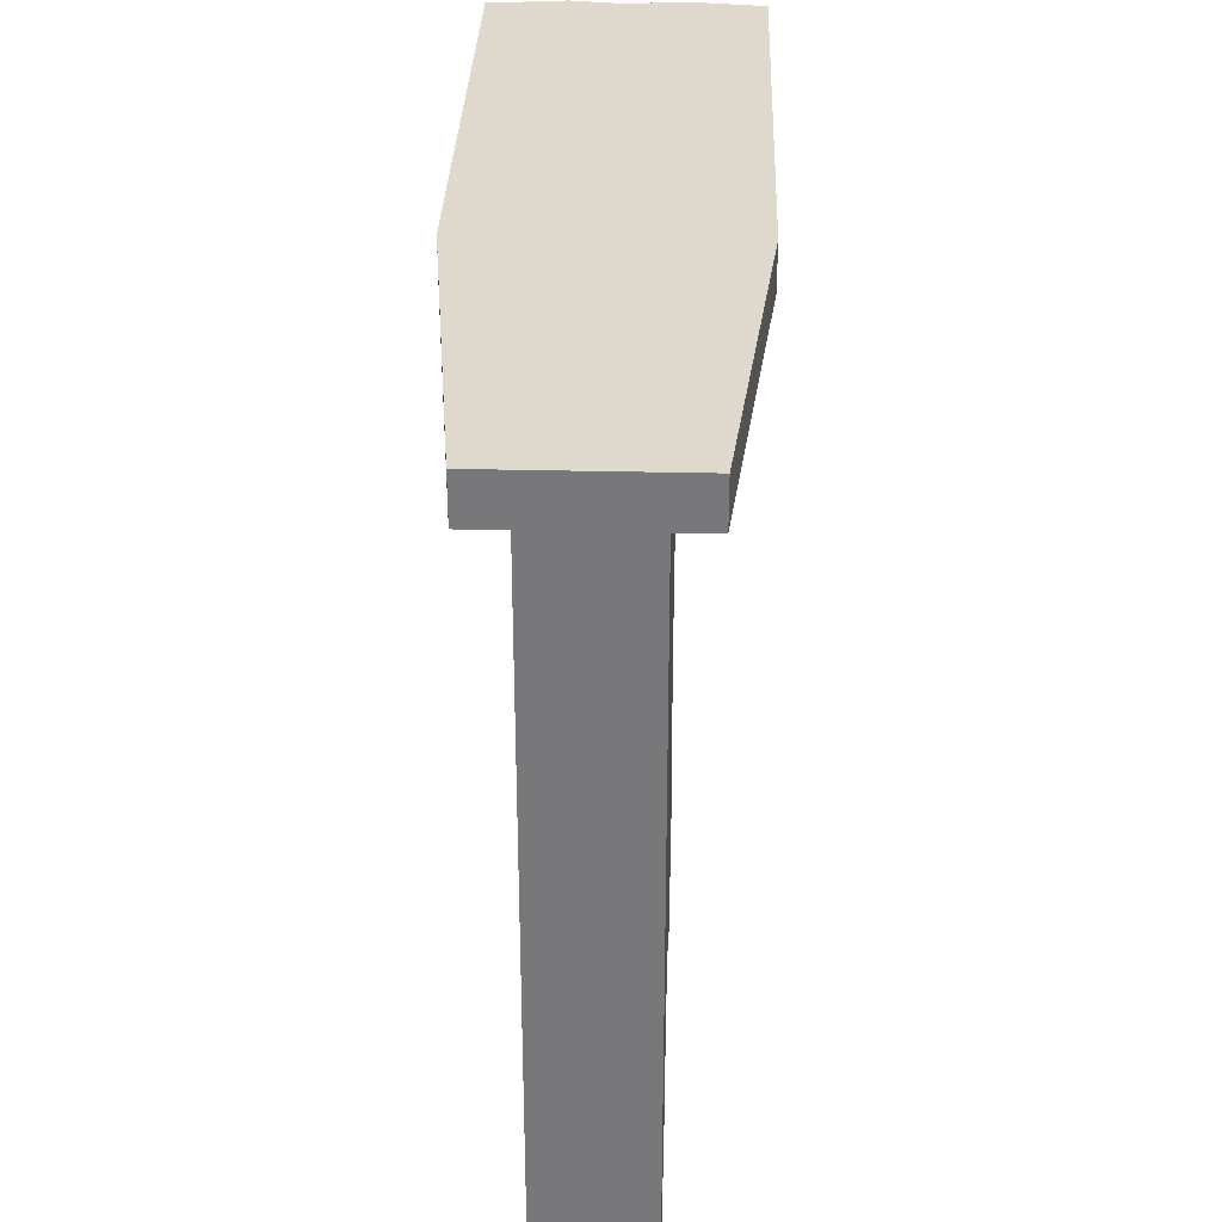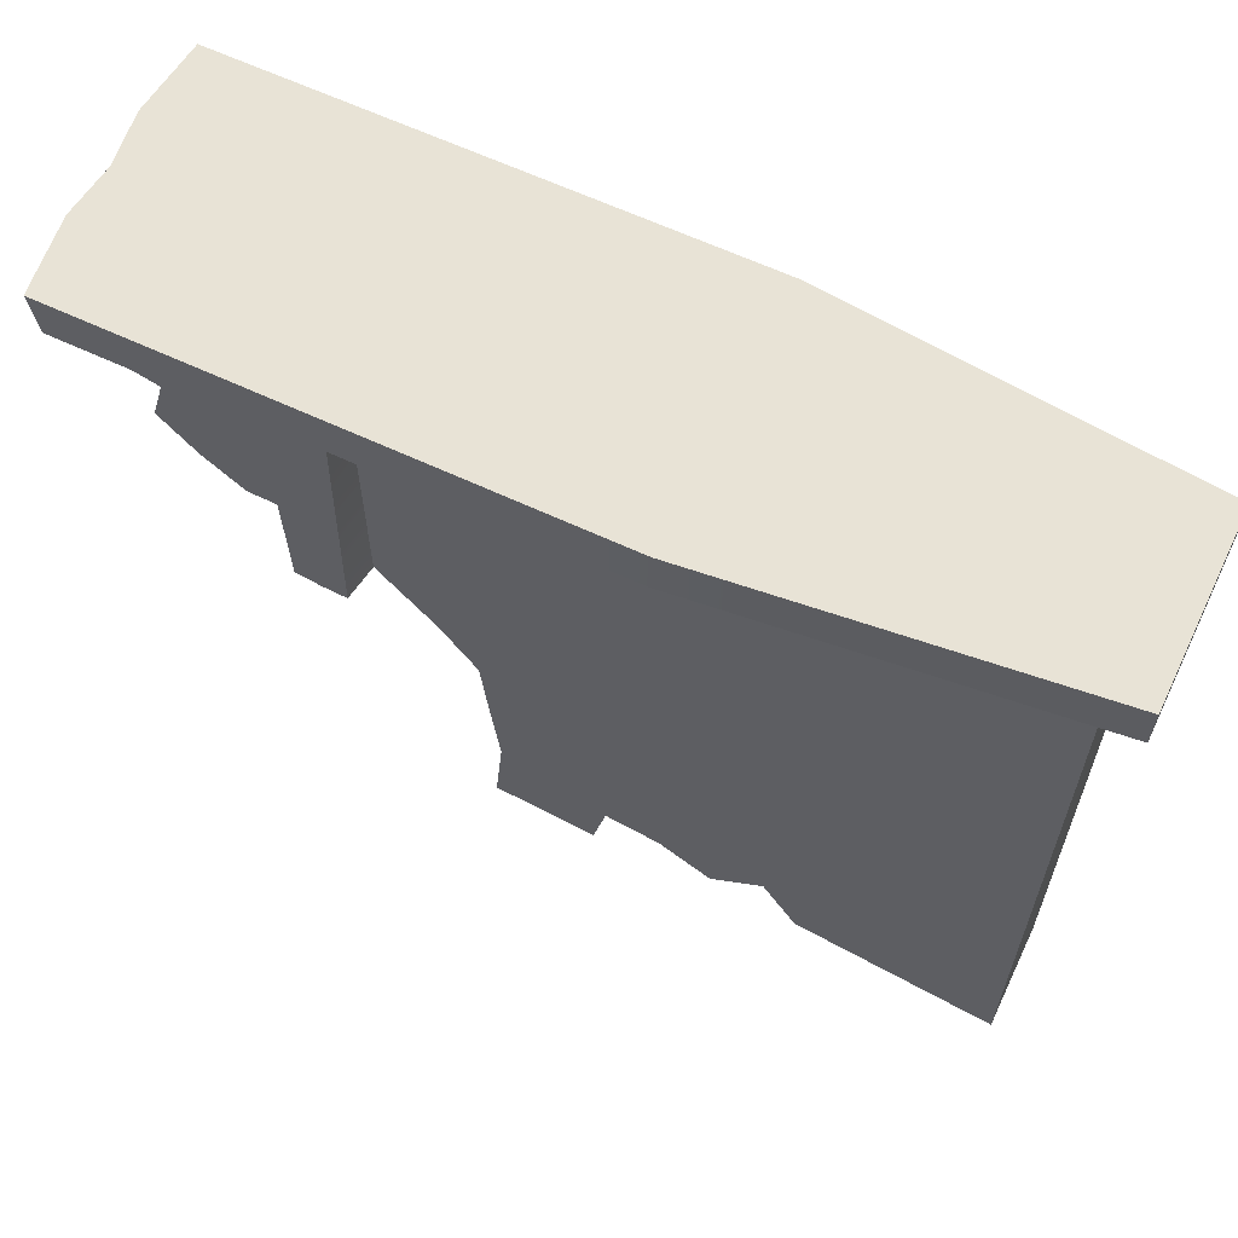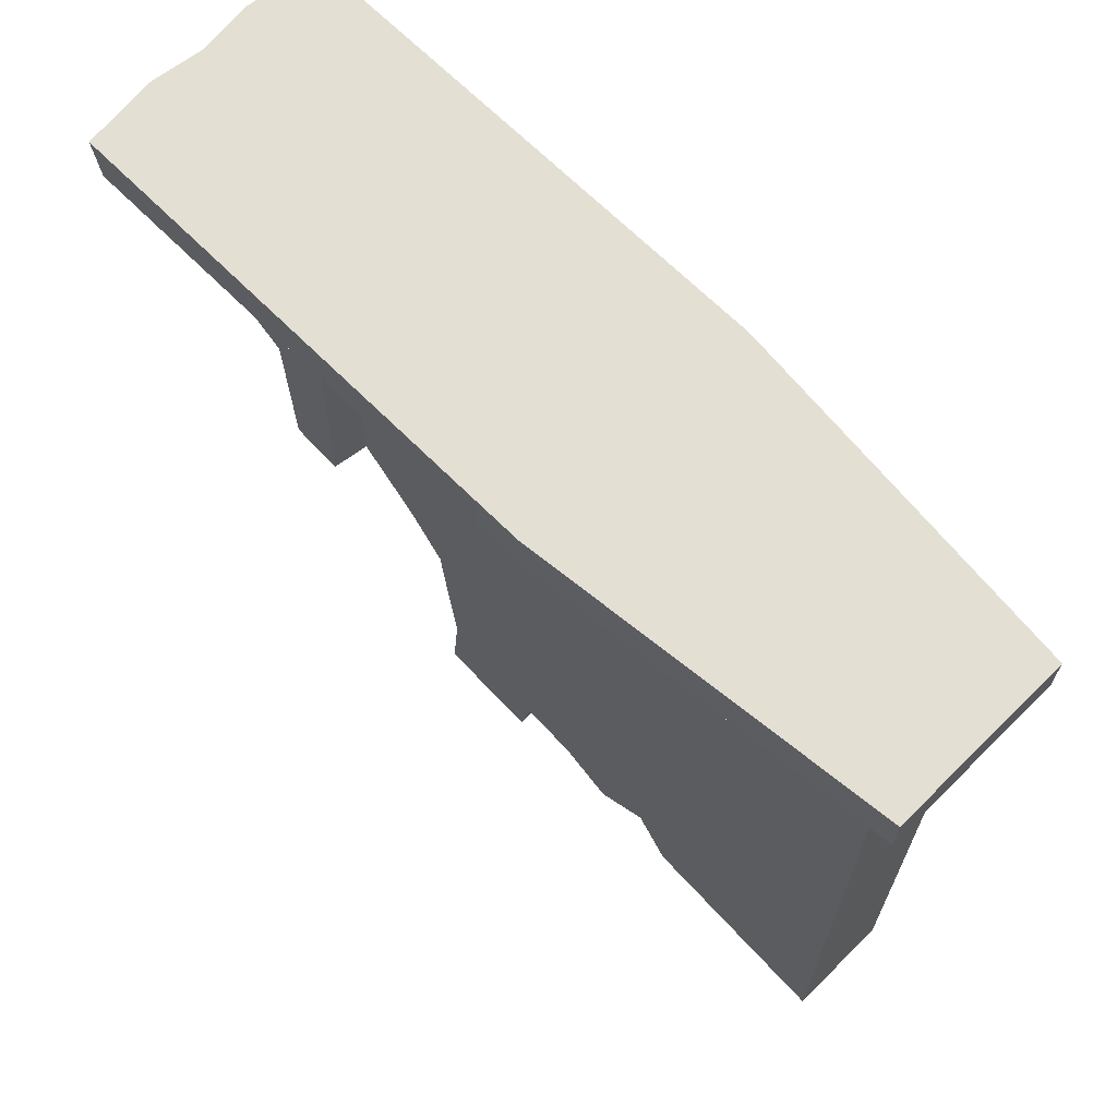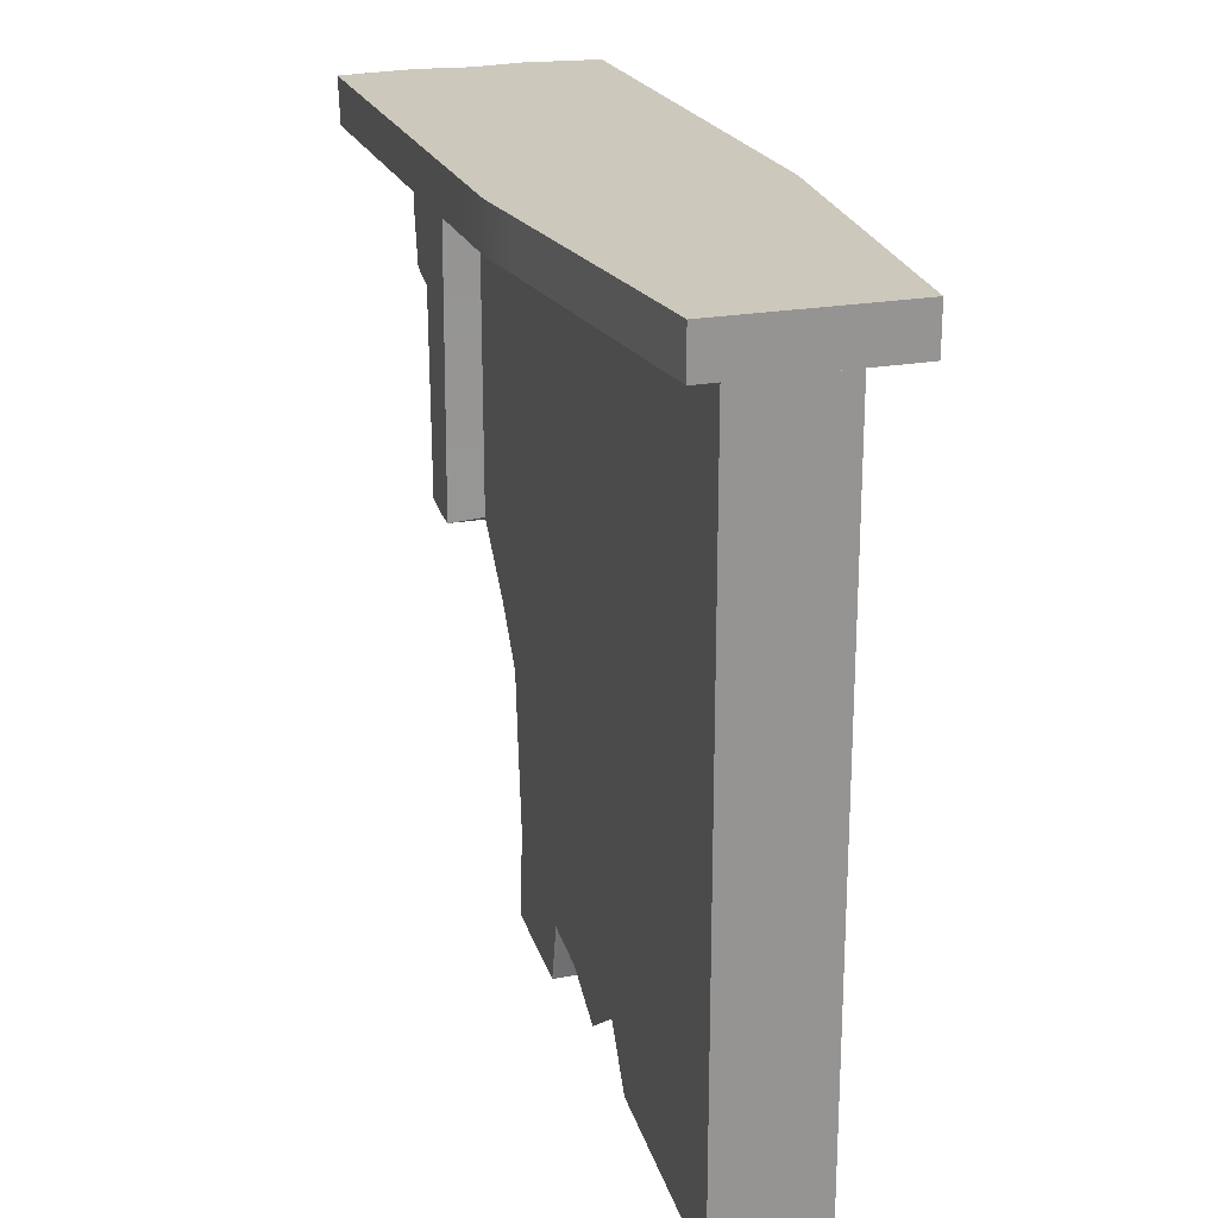
<metadata>
{"format":"obj","ext":"obj","renderer":"f3d","projection":"perspective","resolution":1024,"background":"white","views":[{"elev":32.2,"azim":-88.1,"up":"+Y"},{"elev":62.5,"azim":-154.5,"up":"+Y"},{"elev":66.7,"azim":-134.8,"up":"+Y"},{"elev":22.1,"azim":-107.9,"up":"+Y"}]}
</metadata>
<code>
g default
v -5.852 7.771 -0.0912
v -5.299 7.771 -0.0912
v -5.852 7 -0.0912
v -5.299 7 -0.0912
v -5.852 7.694 -0.0912
v -5.299 7.694 -0.0912
v -4.747 7.694 -0.0912
v -4.747 7.771 -0.0912
v -5.916 7.694 -0.1558
v -5.916 7.771 -0.1558
v -5.299 7.771 -0.2204
v -5.299 7.694 -0.2204
v -4.747 7.694 -0.2204
v -4.747 7.771 -0.2204
v -4.802 7.694 -0.0912
v -4.802 7.694 -0.2204
v -4.802 7.771 -0.2204
v -4.802 7.771 -0.0912
v -4.691 7.694 -0.0912
v -4.691 7.694 -0.2204
v -4.691 7.771 -0.2204
v -4.691 7.771 -0.0912
v -4.802 7.694 -0.149
v -4.747 7.694 -0.149
v -4.691 7.694 -0.149
v -5.852 7.771 -0
v -5.299 7.771 0
v -4.802 7.771 0
v -4.747 7.771 0
v -4.691 7.771 0
v -5.852 7 0
v -5.852 7.694 0
v -5.916 7.694 0
v -5.916 7.771 -0
v -5.852 7.771 0.0912
v -5.299 7.771 0.0912
v -5.852 7 0.0912
v -5.299 7 0.0912
v -5.852 7.694 0.0912
v -5.299 7.694 0.0912
v -4.747 7.694 0.0912
v -4.747 7.771 0.0912
v -5.916 7.694 0.1558
v -5.916 7.771 0.1558
v -5.299 7.771 0.2204
v -5.299 7.694 0.2204
v -4.747 7.694 0.2204
v -4.747 7.771 0.2204
v -4.802 7.694 0.0912
v -4.802 7.694 0.2204
v -4.802 7.771 0.2204
v -4.802 7.771 0.0912
v -4.691 7.694 0.0912
v -4.691 7.694 0.2204
v -4.691 7.771 0.2204
v -4.691 7.771 0.0912
v -4.802 7.694 0.149
v -4.747 7.694 0.149
v -4.691 7.694 0.149
v -5.852 6.445 -0.0912
v -5.852 6.445 0.0912
v -5.545 6.504 0.0912
v -5.517 6.666 0.0912
v -5.39 6.618 0.0912
v -5.299 6.69 0.0912
v -5.197 6.572 0.0912
v -5.149 6.469 0.0912
v -4.902 6.525 0.0912
v -4.917 6.677 0.0912
v -5.061 6.908 0.0912
v -5.05 7.027 0.0912
v -4.987 7.117 0.0912
v -4.802 7.177 0.0912
v -4.79 7.11 0.149
v -4.747 7.113 0.149
v -4.704 7.122 0.149
v -4.691 7.195 0.0912
v -4.583 7.222 0.0912
v -4.513 7.238 0.0912
v -4.451 7.305 0.0912
v -4.475 7.404 0.0912
v -4.408 7.442 0.0912
v -4.387 7.551 0.0912
v -4.404 7.694 0.0912
v -4.443 7.694 0.2204
v -4.431 7.771 0.2204
v -4.416 7.771 0.0912
v -4.428 7.771 0
v -4.416 7.771 -0.0912
v -4.431 7.771 -0.2204
v -4.443 7.694 -0.2204
v -4.404 7.694 -0.0912
v -4.387 7.551 -0.0912
v -4.408 7.442 -0.0912
v -4.495 7.416 -0.0912
v -4.47 7.331 -0.0912
v -4.532 7.263 -0.0912
v -4.602 7.209 -0.0912
v -4.691 7.207 -0.0912
v -4.704 7.142 -0.149
v -4.747 7.134 -0.149
v -4.79 7.131 -0.149
v -4.802 7.139 -0.0912
v -4.9 7.032 -0.0912
v -4.963 6.943 -0.0912
v -4.974 6.824 -0.0912
v -4.989 6.677 -0.0912
v -4.974 6.525 -0.0912
v -5.149 6.501 -0.0912
v -5.171 6.604 -0.0912
v -5.265 6.588 -0.0912
v -5.356 6.535 -0.0912
v -5.446 6.599 -0.0912
v -5.506 6.504 -0.0912
v -5.852 6.445 0
v -5.506 6.504 0
v -5.48 6.638 0
v -5.39 6.589 0
v -5.299 6.628 0
v -5.171 6.604 0
v -5.149 6.501 0
v -4.941 6.525 0
v -4.955 6.677 0
v -5.016 6.881 0
v -5.005 7 0
v -4.942 7.089 0
v -4.802 7.139 0
v -4.79 7.131 0
v -4.747 7.134 0
v -4.704 7.142 0
v -4.691 7.207 0
v -4.602 7.209 0
v -4.532 7.263 0
v -4.47 7.331 0
v -4.495 7.416 0
v -4.408 7.442 0
v -4.387 7.551 0
v -4.404 7.694 0
v -5.57 7 -0.0912
v -5.57 7.694 -0.0912
v -5.601 7.694 -0.1888
v -5.601 7.771 -0.1888
v -5.57 7.771 -0.0912
v -5.57 7.771 0
v -5.57 7.771 0.0912
v -5.601 7.771 0.1888
v -5.601 7.694 0.1888
v -5.57 7.694 0.0912
v -5.57 7 0.0912
v -5.492 7 -0.0912
v -5.492 7.694 -0.0912
v -5.514 7.694 -0.1979
v -5.514 7.771 -0.1979
v -5.492 7.771 -0.0912
v -5.492 7.771 0
v -5.492 7.771 0.0912
v -5.514 7.771 0.1979
v -5.514 7.694 0.1979
v -5.492 7.694 0.0912
v -5.492 7 0.0912
v -5.396 7 -0.0912
v -5.396 7.694 -0.0912
v -5.407 7.694 -0.2091
v -5.407 7.771 -0.2091
v -5.396 7.771 -0.0912
v -5.396 7.771 0
v -5.396 7.771 0.0912
v -5.407 7.771 0.2091
v -5.407 7.694 0.2091
v -5.396 7.694 0.0912
v -5.396 7 0.0912
v -5.189 7.694 -0.0912
v -5.189 7.694 -0.2204
v -5.189 7.771 -0.2204
v -5.189 7.771 -0.0912
v -5.189 7.771 0
v -5.189 7.771 0.0912
v -5.189 7.771 0.2204
v -5.189 7.694 0.2204
v -5.189 7.694 0.0912
v -5.178 6.979 -0.0912
v -5.145 7.694 -0.0912
v -5.145 7.694 -0.2204
v -5.145 7.771 -0.2204
v -5.145 7.771 -0.0912
v -5.145 7.771 0
v -5.145 7.771 0.0912
v -5.145 7.771 0.2204
v -5.145 7.694 0.2204
v -5.145 7.694 0.0912
v -5.123 6.97 -0.0912
v -5.852 6.669 0.0912
v -5.852 6.669 0
v -5.852 6.669 -0.0912
v -5.532 6.705 -0.0912
v -5.465 6.761 -0.0912
v -5.372 6.723 -0.0912
v -5.279 6.755 -0.0912
v -5.174 6.756 -0.0912
v -5.138 6.691 -0.0912
v -5.852 6.867 0.0912
v -5.852 6.867 0
v -5.852 6.867 -0.0912
v -5.555 6.881 -0.0912
v -5.481 6.904 -0.0912
v -5.386 6.888 -0.0912
v -5.291 6.901 -0.0912
v -5.176 6.889 -0.0912
v -5.129 6.858 -0.0912
v -5.126 7.077 -0.0912
v -5.179 7.085 -0.0912
v -5.299 7.103 -0.0912
v -5.396 7.103 -0.0912
v -5.492 7.103 -0.0912
v -5.57 7.103 -0.0912
v -5.852 7.103 -0.0912
v -5.852 7.103 0
v -5.852 7.103 0.0912
v -5.57 7.103 0.0912
v -5.492 7.103 0.0912
v -5.396 7.103 0.0912
v -5.299 7.103 0.0912
v -5.129 7.174 -0.0912
v -5.299 7.19 0.0912
v -5.396 7.19 0.0912
v -5.492 7.19 0.0912
v -5.57 7.19 0.0912
v -5.852 7.19 0.0912
v -5.852 7.19 0
v -5.852 7.19 -0.0912
v -5.57 7.19 -0.0912
v -5.492 7.19 -0.0912
v -5.396 7.19 -0.0912
v -5.299 7.19 -0.0912
v -5.181 7.176 -0.0912
v -5.194 7.011 0.0912
v -5.161 7.015 0.0912
v -5.159 7.109 0.0912
v -5.194 7.107 0.0912
v -5.158 7.176 0.0912
v -5.193 7.179 0.0912
v -4.595 7.694 -0.0912
v -4.608 7.694 -0.2204
v -4.605 7.771 -0.2204
v -4.6 7.771 -0.0912
v -4.604 7.771 0
v -4.6 7.771 0.0912
v -4.605 7.771 0.2204
v -4.608 7.694 0.2204
v -4.595 7.694 0.0912
v -4.538 7.694 0.0912
v -4.539 7.694 -0.0912
v -4.559 7.694 -0.2204
v -4.553 7.771 -0.2204
v -4.545 7.771 -0.0912
v -4.552 7.771 0
v -4.545 7.771 0.0912
v -4.553 7.771 0.2204
v -4.559 7.694 0.2204
v -4.475 7.694 0.0912
v -4.505 7.694 0.2204
v -4.496 7.771 0.2204
v -4.485 7.771 0.0912
v -4.494 7.771 0
v -4.485 7.771 -0.0912
v -4.496 7.771 -0.2204
v -4.505 7.694 -0.2204
v -4.476 7.694 -0.0912
v -4.517 7.315 0.0912
v -4.585 7.302 0.0912
v -4.691 7.28 0.0912
v -4.702 7.219 0.149
v -4.747 7.212 0.149
v -4.792 7.209 0.149
v -4.802 7.265 0.0912
v -5.155 7.264 0.0912
v -5.192 7.267 0.0912
v -5.299 7.276 0.0912
v -5.396 7.276 0.0912
v -5.492 7.276 0.0912
v -5.57 7.276 0.0912
v -5.852 7.276 0.0912
v -5.852 7.276 0
v -5.852 7.276 -0.0912
v -5.57 7.276 -0.0912
v -5.492 7.276 -0.0912
v -5.396 7.276 -0.0912
v -5.299 7.276 -0.0912
v -5.182 7.263 -0.0912
v -5.132 7.263 -0.0912
v -4.802 7.233 -0.0912
v -4.792 7.226 -0.149
v -4.747 7.229 -0.149
v -4.702 7.236 -0.149
v -4.691 7.289 -0.0912
v -4.601 7.292 -0.0912
v -4.534 7.336 -0.0912
v -4.522 7.407 0.0912
v -4.587 7.397 0.0912
v -4.691 7.38 0.0912
v -4.699 7.334 0.149
v -4.747 7.329 0.149
v -4.794 7.327 0.149
v -4.802 7.369 0.0912
v -5.153 7.368 0.0912
v -5.192 7.37 0.0912
v -5.299 7.377 0.0912
v -5.396 7.377 0.0912
v -5.492 7.377 0.0912
v -5.57 7.377 0.0912
v -5.852 7.377 0.0912
v -5.852 7.377 0
v -5.852 7.377 -0.0912
v -5.57 7.377 -0.0912
v -5.492 7.377 -0.0912
v -5.396 7.377 -0.0912
v -5.299 7.377 -0.0912
v -5.184 7.368 -0.0912
v -5.135 7.367 -0.0912
v -4.802 7.345 -0.0912
v -4.794 7.34 -0.149
v -4.747 7.342 -0.149
v -4.699 7.347 -0.149
v -4.691 7.388 -0.0912
v -4.599 7.389 -0.0912
v -4.535 7.423 -0.0912
v -4.475 7.547 0.0912
v -4.53 7.549 0.0912
v -4.591 7.543 0.0912
v -4.691 7.535 0.0912
v -4.695 7.512 0.149
v -4.747 7.509 0.149
v -4.798 7.508 0.149
v -4.802 7.529 0.0912
v -5.149 7.529 0.0912
v -5.191 7.53 0.0912
v -5.299 7.533 0.0912
v -5.396 7.533 0.0912
v -5.492 7.533 0.0912
v -5.57 7.533 0.0912
v -5.852 7.533 0.0912
v -5.852 7.533 0
v -5.852 7.533 -0.0912
v -5.57 7.533 -0.0912
v -5.492 7.533 -0.0912
v -5.396 7.533 -0.0912
v -5.299 7.533 -0.0912
v -5.187 7.529 -0.0912
v -5.14 7.528 -0.0912
v -4.802 7.517 -0.0912
v -4.798 7.515 -0.149
v -4.747 7.516 -0.149
v -4.695 7.518 -0.149
v -4.691 7.539 -0.0912
v -4.597 7.539 -0.0912
v -4.537 7.557 -0.0912
v -4.485 7.553 -0.0912
v -5.159 6.903 0.0912
v -5.195 6.901 0.0912
v -5.299 6.896 0.0912
v -5.394 6.891 0.0912
v -5.5 6.885 0.0912
v -5.564 6.882 0.0912
v -5.554 6.685 0.0912
v -5.509 6.771 0.0912
v -5.392 6.748 0.0912
v -5.299 6.788 0.0912
v -5.196 6.729 0.0912
v -5.154 6.676 0.0912
v -4.501 7.297 -0.0912
v -4.498 7.3 0
v -4.482 7.271 0.0912
g polySurface60
f 165 166 27 2
f 216 217 229 230
f 212 213 233 234
f 9 33 34 10
f 163 164 11 12
f 13 16 17 14
f 34 26 1 10
f 164 165 2 11
f 6 162 163 12
f 17 18 8 14
f 17 16 183 184
f 184 185 18 17
f 21 20 13 14
f 8 22 21 14
f 18 28 29 8
f 8 29 30 22
f 185 186 28 18
f 15 182 183 16
f 7 15 16 13
f 19 7 13 20
f 194 195 114 60
f 198 199 110 111
f 234 235 211 212
f 5 32 33 9
f 101 102 292 293
f 293 294 100 101
f 357 93 94 95
f 267 268 252 253
f 266 267 253 254
f 254 255 265 266
f 255 256 264 265
f 166 167 36 27
f 217 218 228 229
f 224 225 221 222
f 43 44 34 33
f 168 169 46 45
f 47 48 51 50
f 34 44 35 26
f 167 168 45 36
f 40 46 169 170
f 51 48 42 52
f 51 188 189 50
f 187 188 51 52
f 55 48 47 54
f 42 48 55 56
f 52 42 29 28
f 42 56 30 29
f 186 187 52 28
f 49 50 189 190
f 41 47 50 49
f 53 54 47 41
f 49 57 58 41
f 41 58 59 53
f 362 363 364 365
f 359 360 367 368
f 236 239 222 38
f 39 43 33 32
f 75 273 274 74
f 272 273 75 76
f 79 269 270 78
f 251 259 249 250
f 261 262 258 259
f 257 258 262 263
f 256 257 263 264
f 115 61 192 193
f 60 115 193 194
f 114 116 115 60
f 111 110 120 119
f 113 117 116 114
f 113 112 118 117
f 112 111 119 118
f 107 106 124 123
f 110 109 121 120
f 109 108 122 121
f 108 107 123 122
f 105 104 126 125
f 106 105 125 124
f 104 103 127 126
f 102 101 129 128
f 99 98 132 131
f 101 100 130 129
f 97 370 371 133
f 98 97 133 132
f 95 94 136 135
f 96 95 135 134
f 94 93 137 136
f 93 92 138 137
f 116 62 61 115
f 117 63 62 116
f 118 64 63 117
f 119 65 64 118
f 120 66 65 119
f 121 67 66 120
f 122 68 67 121
f 123 69 68 122
f 124 70 69 123
f 125 71 70 124
f 126 72 71 125
f 127 73 72 126
f 129 75 74 128
f 130 76 75 129
f 132 78 77 131
f 133 79 78 132
f 371 372 79 133
f 135 81 80 134
f 136 82 81 135
f 137 83 82 136
f 138 84 83 137
f 88 87 84 138
f 89 88 138 92
f 76 130 131 77
f 99 131 130 100
f 102 128 127 103
f 73 127 128 74
f 103 291 292 102
f 100 294 295 99
f 271 272 76 77
f 274 275 73 74
f 85 84 87 86
f 89 92 91 90
f 230 231 215 216
f 141 140 5 9
f 10 142 141 9
f 1 143 142 10
f 26 144 143 1
f 26 35 145 144
f 35 44 146 145
f 44 43 147 146
f 148 147 43 39
f 227 228 218 219
f 114 195 196 113
f 214 215 231 232
f 152 151 140 141
f 141 142 153 152
f 142 143 154 153
f 143 144 155 154
f 144 145 156 155
f 145 146 157 156
f 146 147 158 157
f 159 158 147 148
f 226 227 219 220
f 113 196 197 112
f 213 214 232 233
f 163 162 151 152
f 152 153 164 163
f 153 154 165 164
f 154 155 166 165
f 155 156 167 166
f 156 157 168 167
f 157 158 169 168
f 170 169 158 159
f 225 226 220 221
f 112 197 198 111
f 173 172 6 12
f 174 173 12 11
f 2 175 174 11
f 27 176 175 2
f 27 36 177 176
f 36 45 178 177
f 179 178 45 46
f 180 179 46 40
f 235 223 210 211
f 110 199 200 109
f 183 182 172 173
f 184 183 173 174
f 174 175 185 184
f 175 176 186 185
f 176 177 187 186
f 177 178 188 187
f 189 188 178 179
f 190 189 179 180
f 210 104 105 191
f 109 200 107 108
f 193 192 201 202
f 194 193 202 203
f 203 204 195 194
f 196 195 204 205
f 197 196 205 206
f 198 197 206 207
f 207 208 199 198
f 200 199 208 209
f 106 209 191 105
f 202 201 37 31
f 203 202 31 3
f 3 139 204 203
f 205 204 139 150
f 206 205 150 161
f 207 206 161 4
f 4 181 208 207
f 209 208 181 191
f 107 200 209 106
f 211 210 191 181
f 212 211 181 4
f 161 213 212 4
f 150 214 213 161
f 139 215 214 150
f 216 215 139 3
f 3 31 217 216
f 37 218 217 31
f 219 218 37 149
f 220 219 149 160
f 221 220 160 171
f 222 221 171 38
f 223 103 104 210
f 290 291 103 223
f 278 279 225 224
f 279 280 226 225
f 280 281 227 226
f 281 282 228 227
f 229 228 282 283
f 230 229 283 284
f 284 285 231 230
f 232 231 285 286
f 233 232 286 287
f 234 233 287 288
f 288 289 235 234
f 289 290 223 235
f 364 192 61 62
f 360 361 366 367
f 361 362 365 366
f 358 359 368 369
f 237 238 239 236
f 70 358 369 69
f 72 238 237 71
f 73 240 238 72
f 239 238 240 241
f 222 239 241 224
f 275 276 240 73
f 241 240 276 277
f 224 241 277 278
f 243 242 19 20
f 244 243 20 21
f 21 22 245 244
f 22 30 246 245
f 56 247 246 30
f 55 248 247 56
f 249 248 55 54
f 250 249 54 53
f 78 270 271 77
f 84 260 327 83
f 253 252 242 243
f 254 253 243 244
f 244 245 255 254
f 245 246 256 255
f 246 247 257 256
f 247 248 258 257
f 259 258 248 249
f 260 261 259 251
f 85 261 260 84
f 86 262 261 85
f 263 262 86 87
f 264 263 87 88
f 265 264 88 89
f 266 265 89 90
f 90 91 267 266
f 91 92 268 267
f 81 327 328 298
f 295 296 98 99
f 296 297 97 98
f 297 96 370 97
f 270 269 298 299
f 271 270 299 300
f 300 301 272 271
f 301 302 273 272
f 274 273 302 303
f 303 304 275 274
f 304 305 276 275
f 277 276 305 306
f 278 277 306 307
f 307 308 279 278
f 308 309 280 279
f 309 310 281 280
f 310 311 282 281
f 283 282 311 312
f 284 283 312 313
f 313 314 285 284
f 286 285 314 315
f 287 286 315 316
f 288 287 316 317
f 317 318 289 288
f 318 319 290 289
f 319 320 291 290
f 292 291 320 321
f 293 292 321 322
f 322 323 294 293
f 295 294 323 324
f 324 325 296 295
f 325 326 297 296
f 326 95 96 297
f 80 269 79 372
f 299 298 328 329
f 300 299 329 330
f 330 331 301 300
f 331 332 302 301
f 303 302 332 333
f 333 334 304 303
f 334 335 305 304
f 306 305 335 336
f 307 306 336 337
f 337 338 308 307
f 338 339 309 308
f 339 340 310 309
f 340 341 311 310
f 312 311 341 342
f 313 312 342 343
f 343 344 314 313
f 315 314 344 345
f 316 315 345 346
f 317 316 346 347
f 347 348 318 317
f 348 349 319 318
f 349 350 320 319
f 321 320 350 351
f 322 321 351 352
f 352 353 323 322
f 324 323 353 354
f 354 355 325 324
f 355 356 326 325
f 81 298 269 80
f 356 357 95 326
f 328 327 260 251
f 329 328 251 250
f 330 329 250 53
f 59 331 330 53
f 59 58 332 331
f 333 332 58 57
f 49 334 333 57
f 49 190 335 334
f 336 335 190 180
f 337 336 180 40
f 170 338 337 40
f 159 339 338 170
f 148 340 339 159
f 39 341 340 148
f 342 341 39 32
f 343 342 32 5
f 5 140 344 343
f 345 344 140 151
f 346 345 151 162
f 347 346 162 6
f 172 348 347 6
f 182 349 348 172
f 15 350 349 182
f 351 350 15 23
f 352 351 23 24
f 25 353 352 24
f 354 353 25 19
f 242 355 354 19
f 252 356 355 242
f 268 357 356 252
f 92 93 357 268
f 83 327 81 82
f 237 358 70 71
f 236 359 358 237
f 38 360 359 236
f 171 361 360 38
f 160 362 361 171
f 149 363 362 160
f 37 201 363 149
f 365 364 62 63
f 366 365 63 64
f 367 366 64 65
f 368 367 65 66
f 369 368 66 67
f 69 369 67 68
f 363 201 192 364
f 371 370 96 134
f 134 80 372 371

</code>
